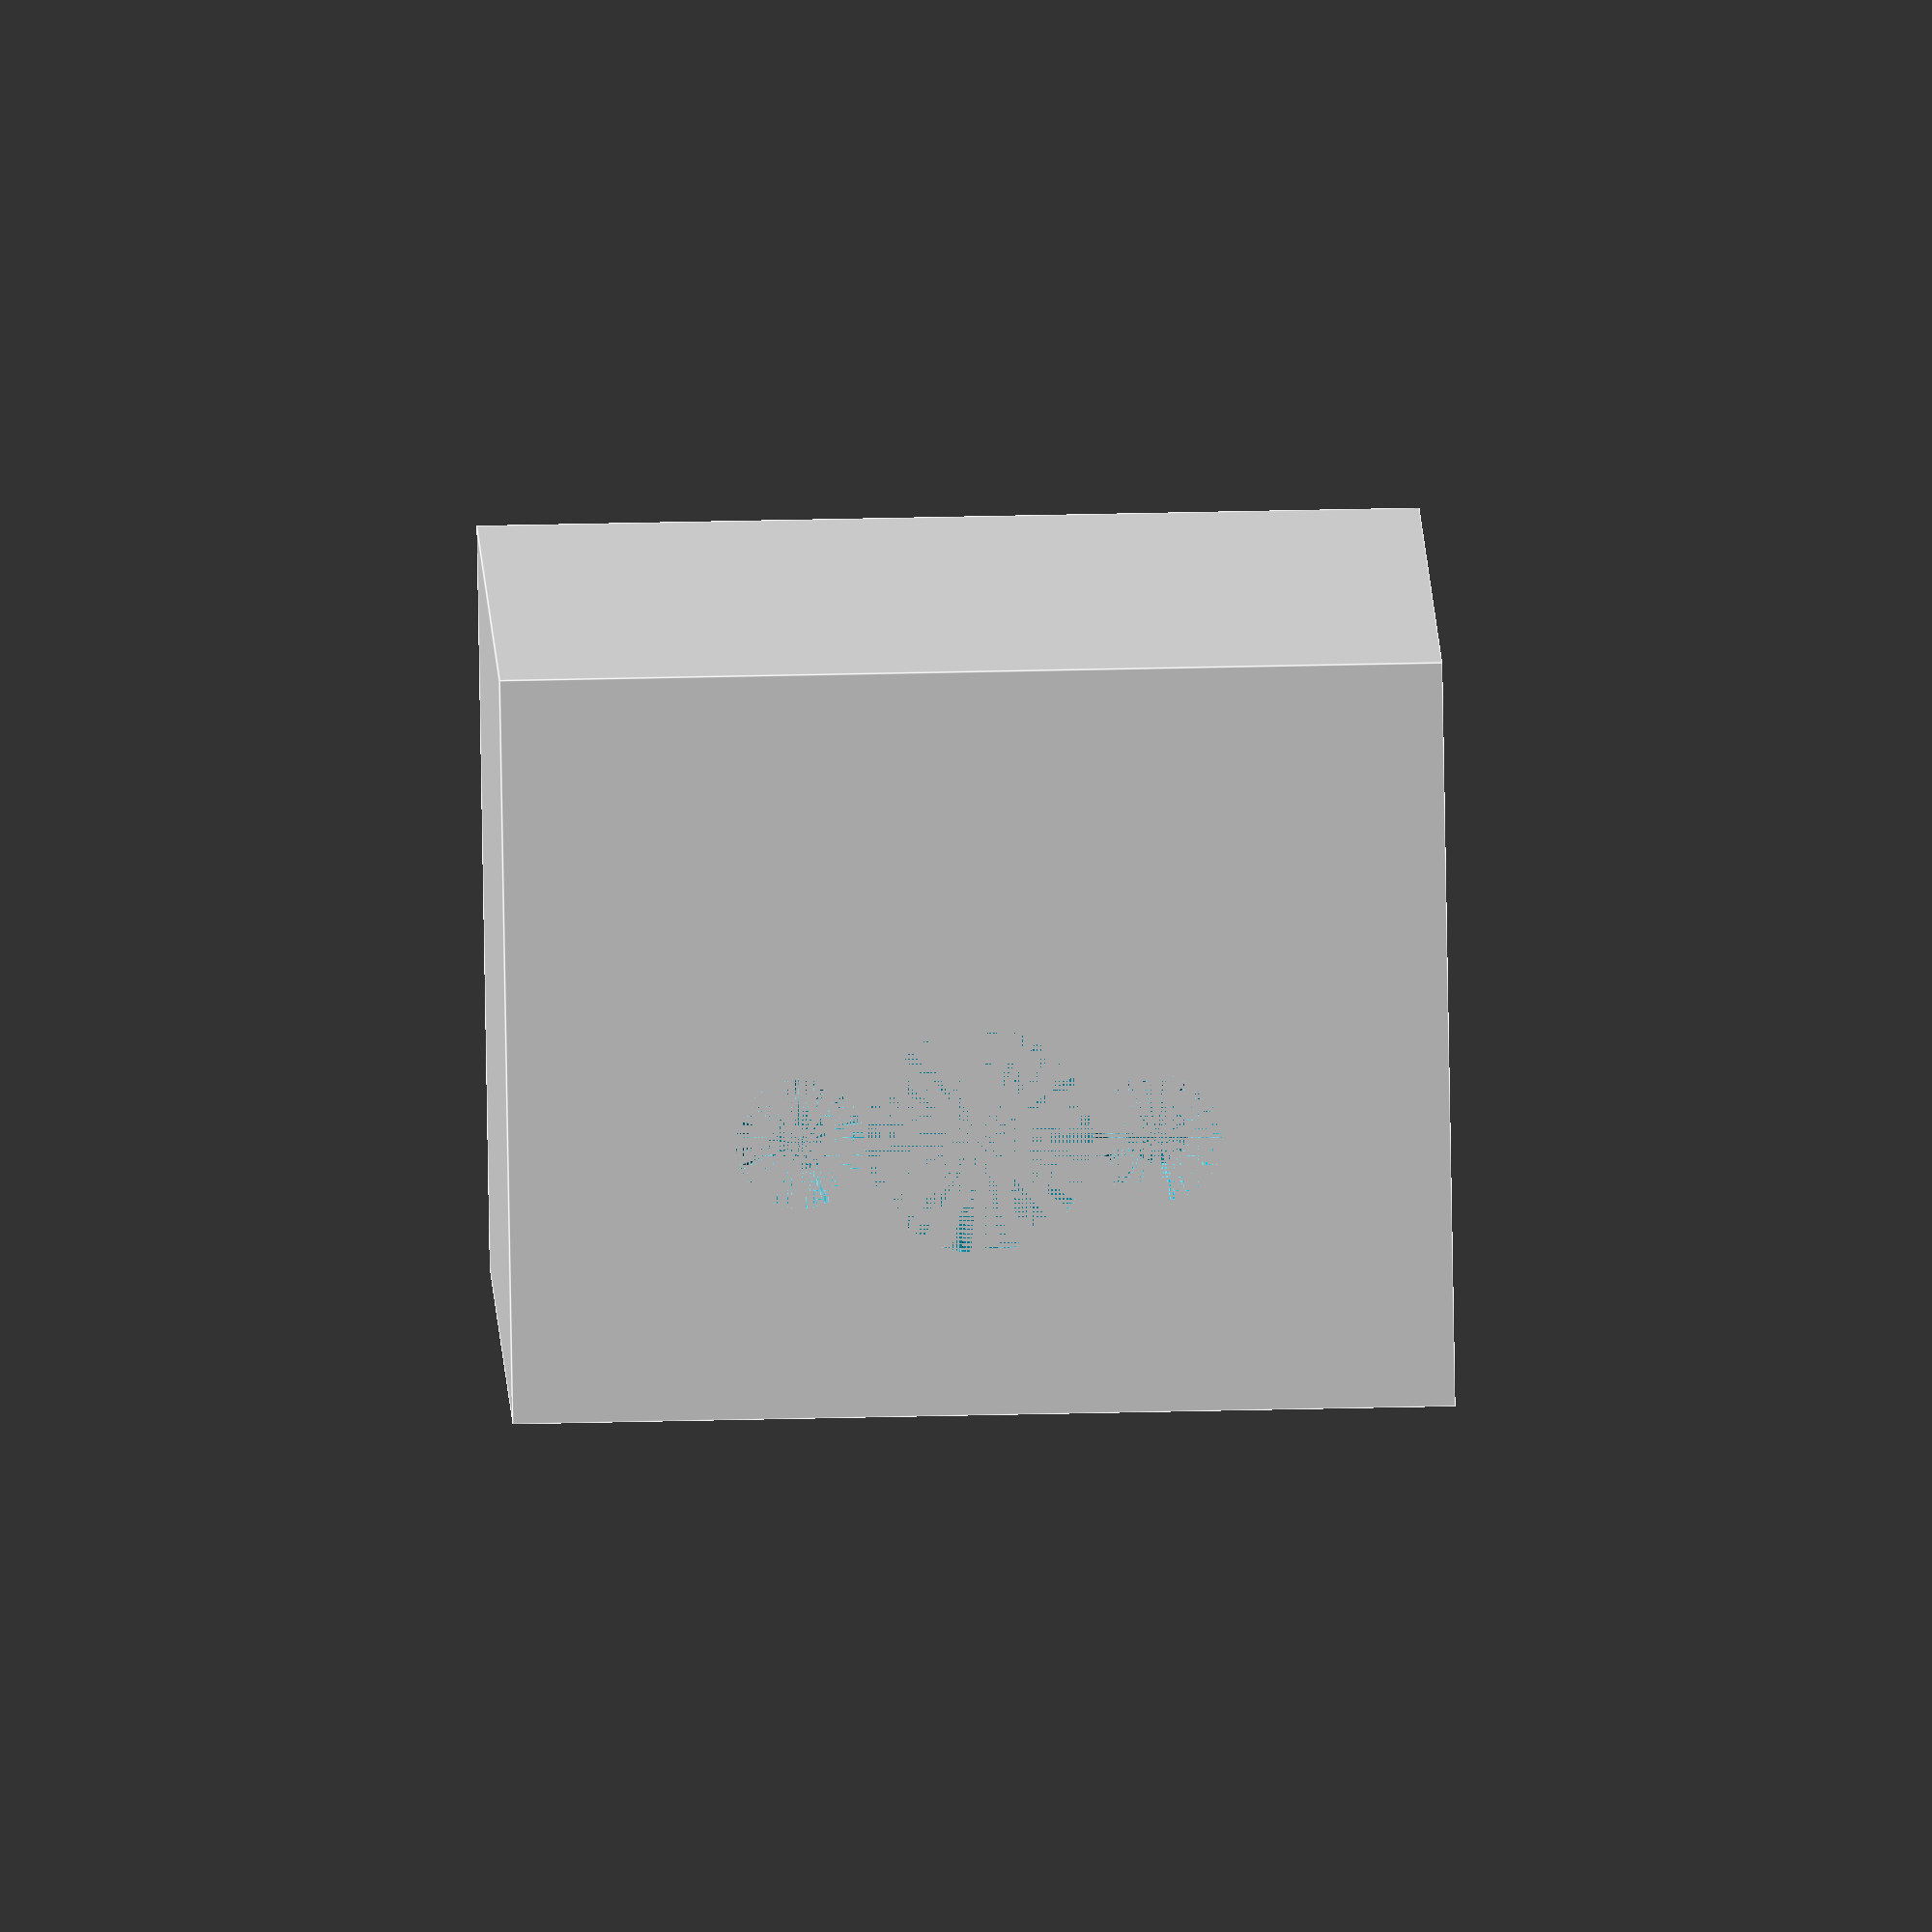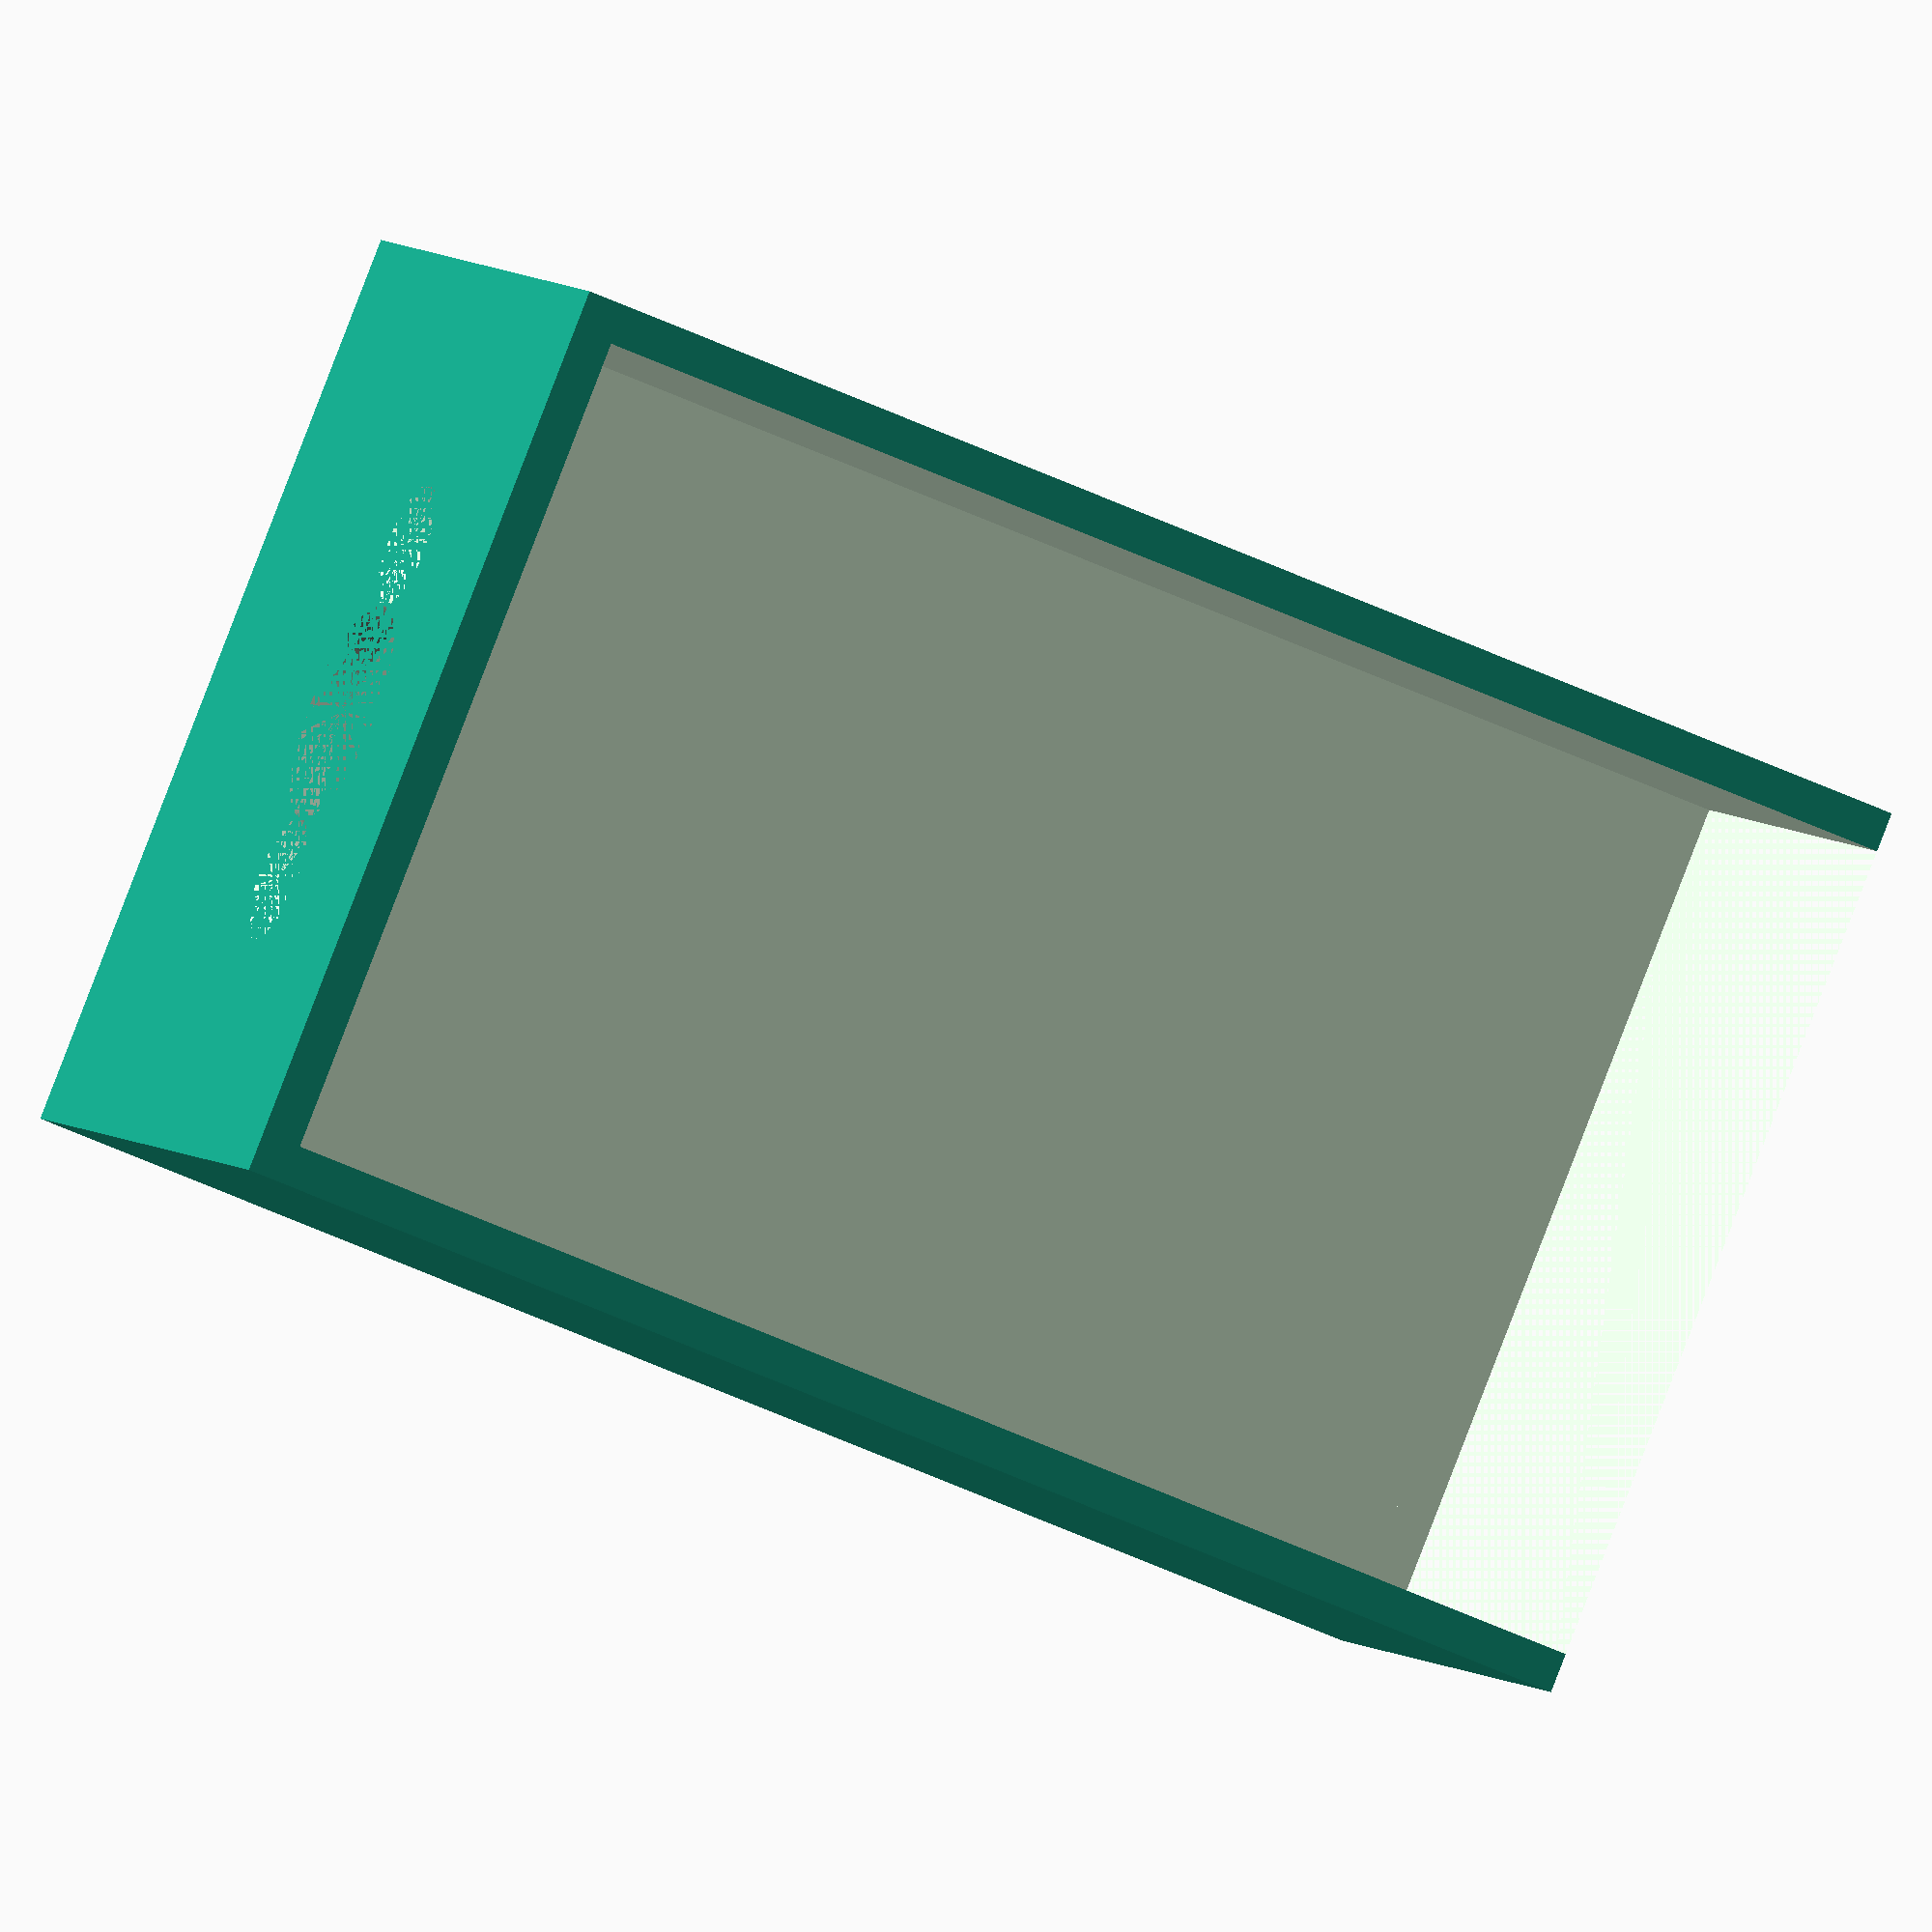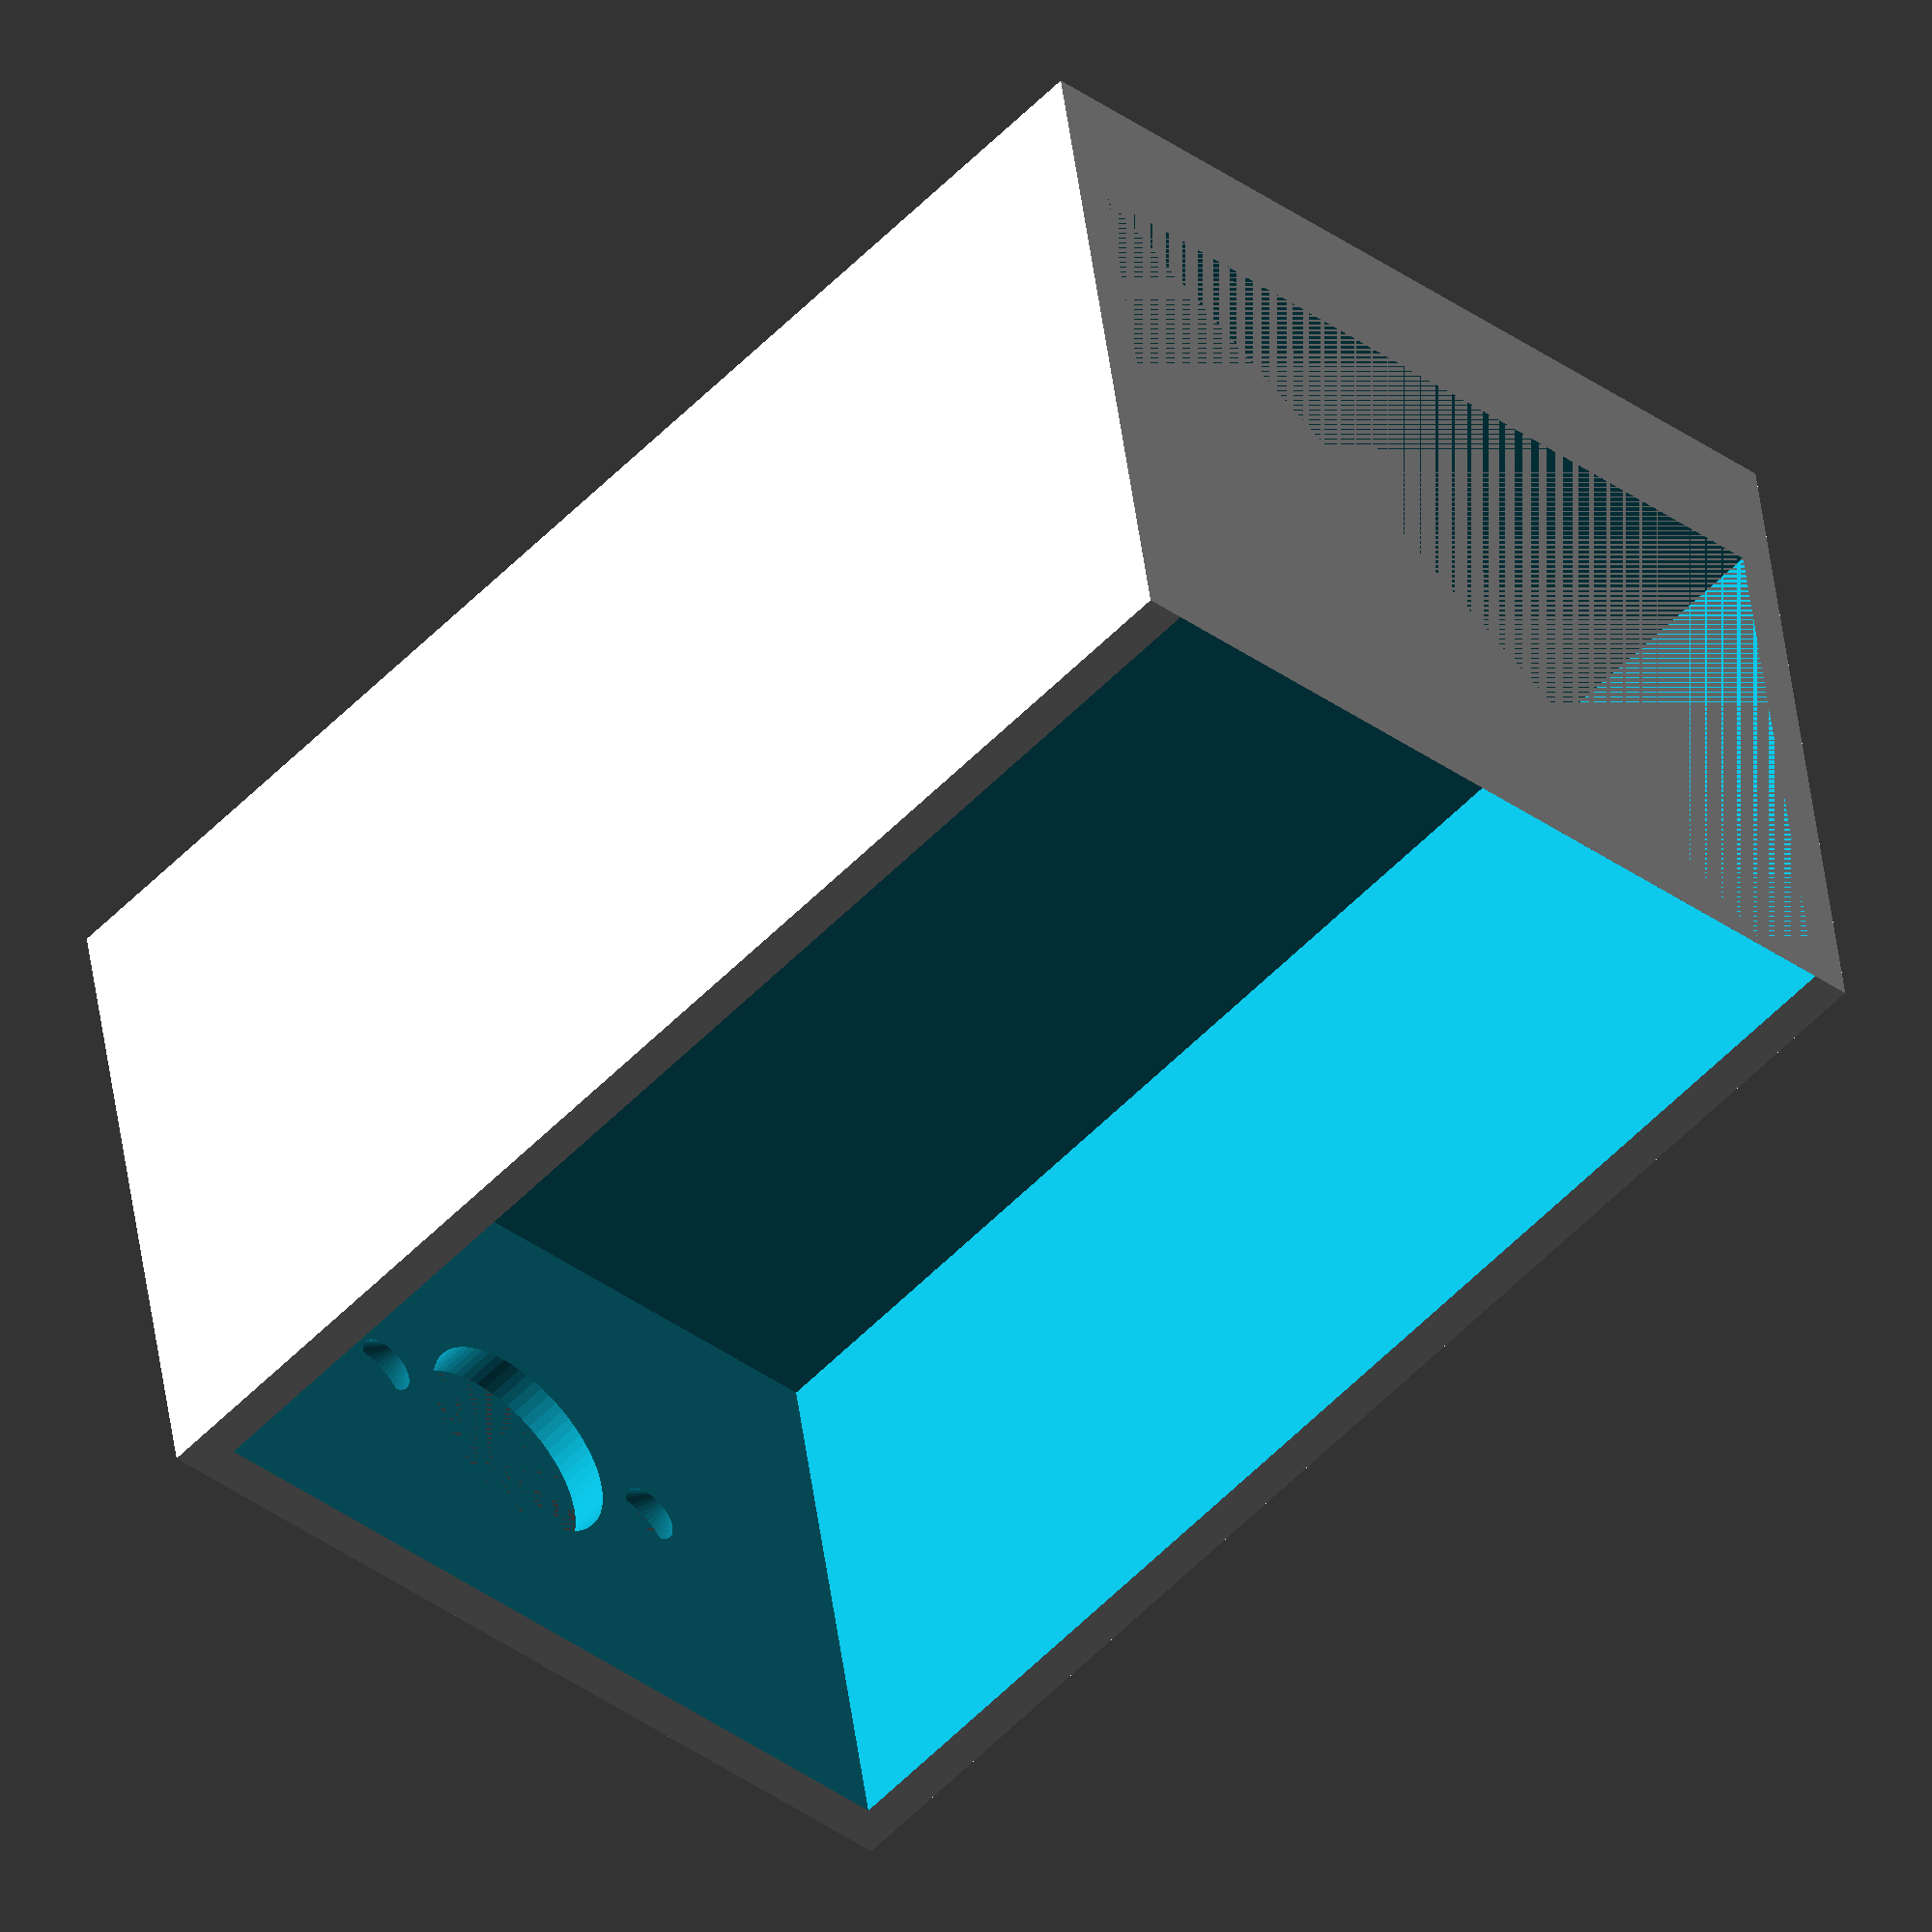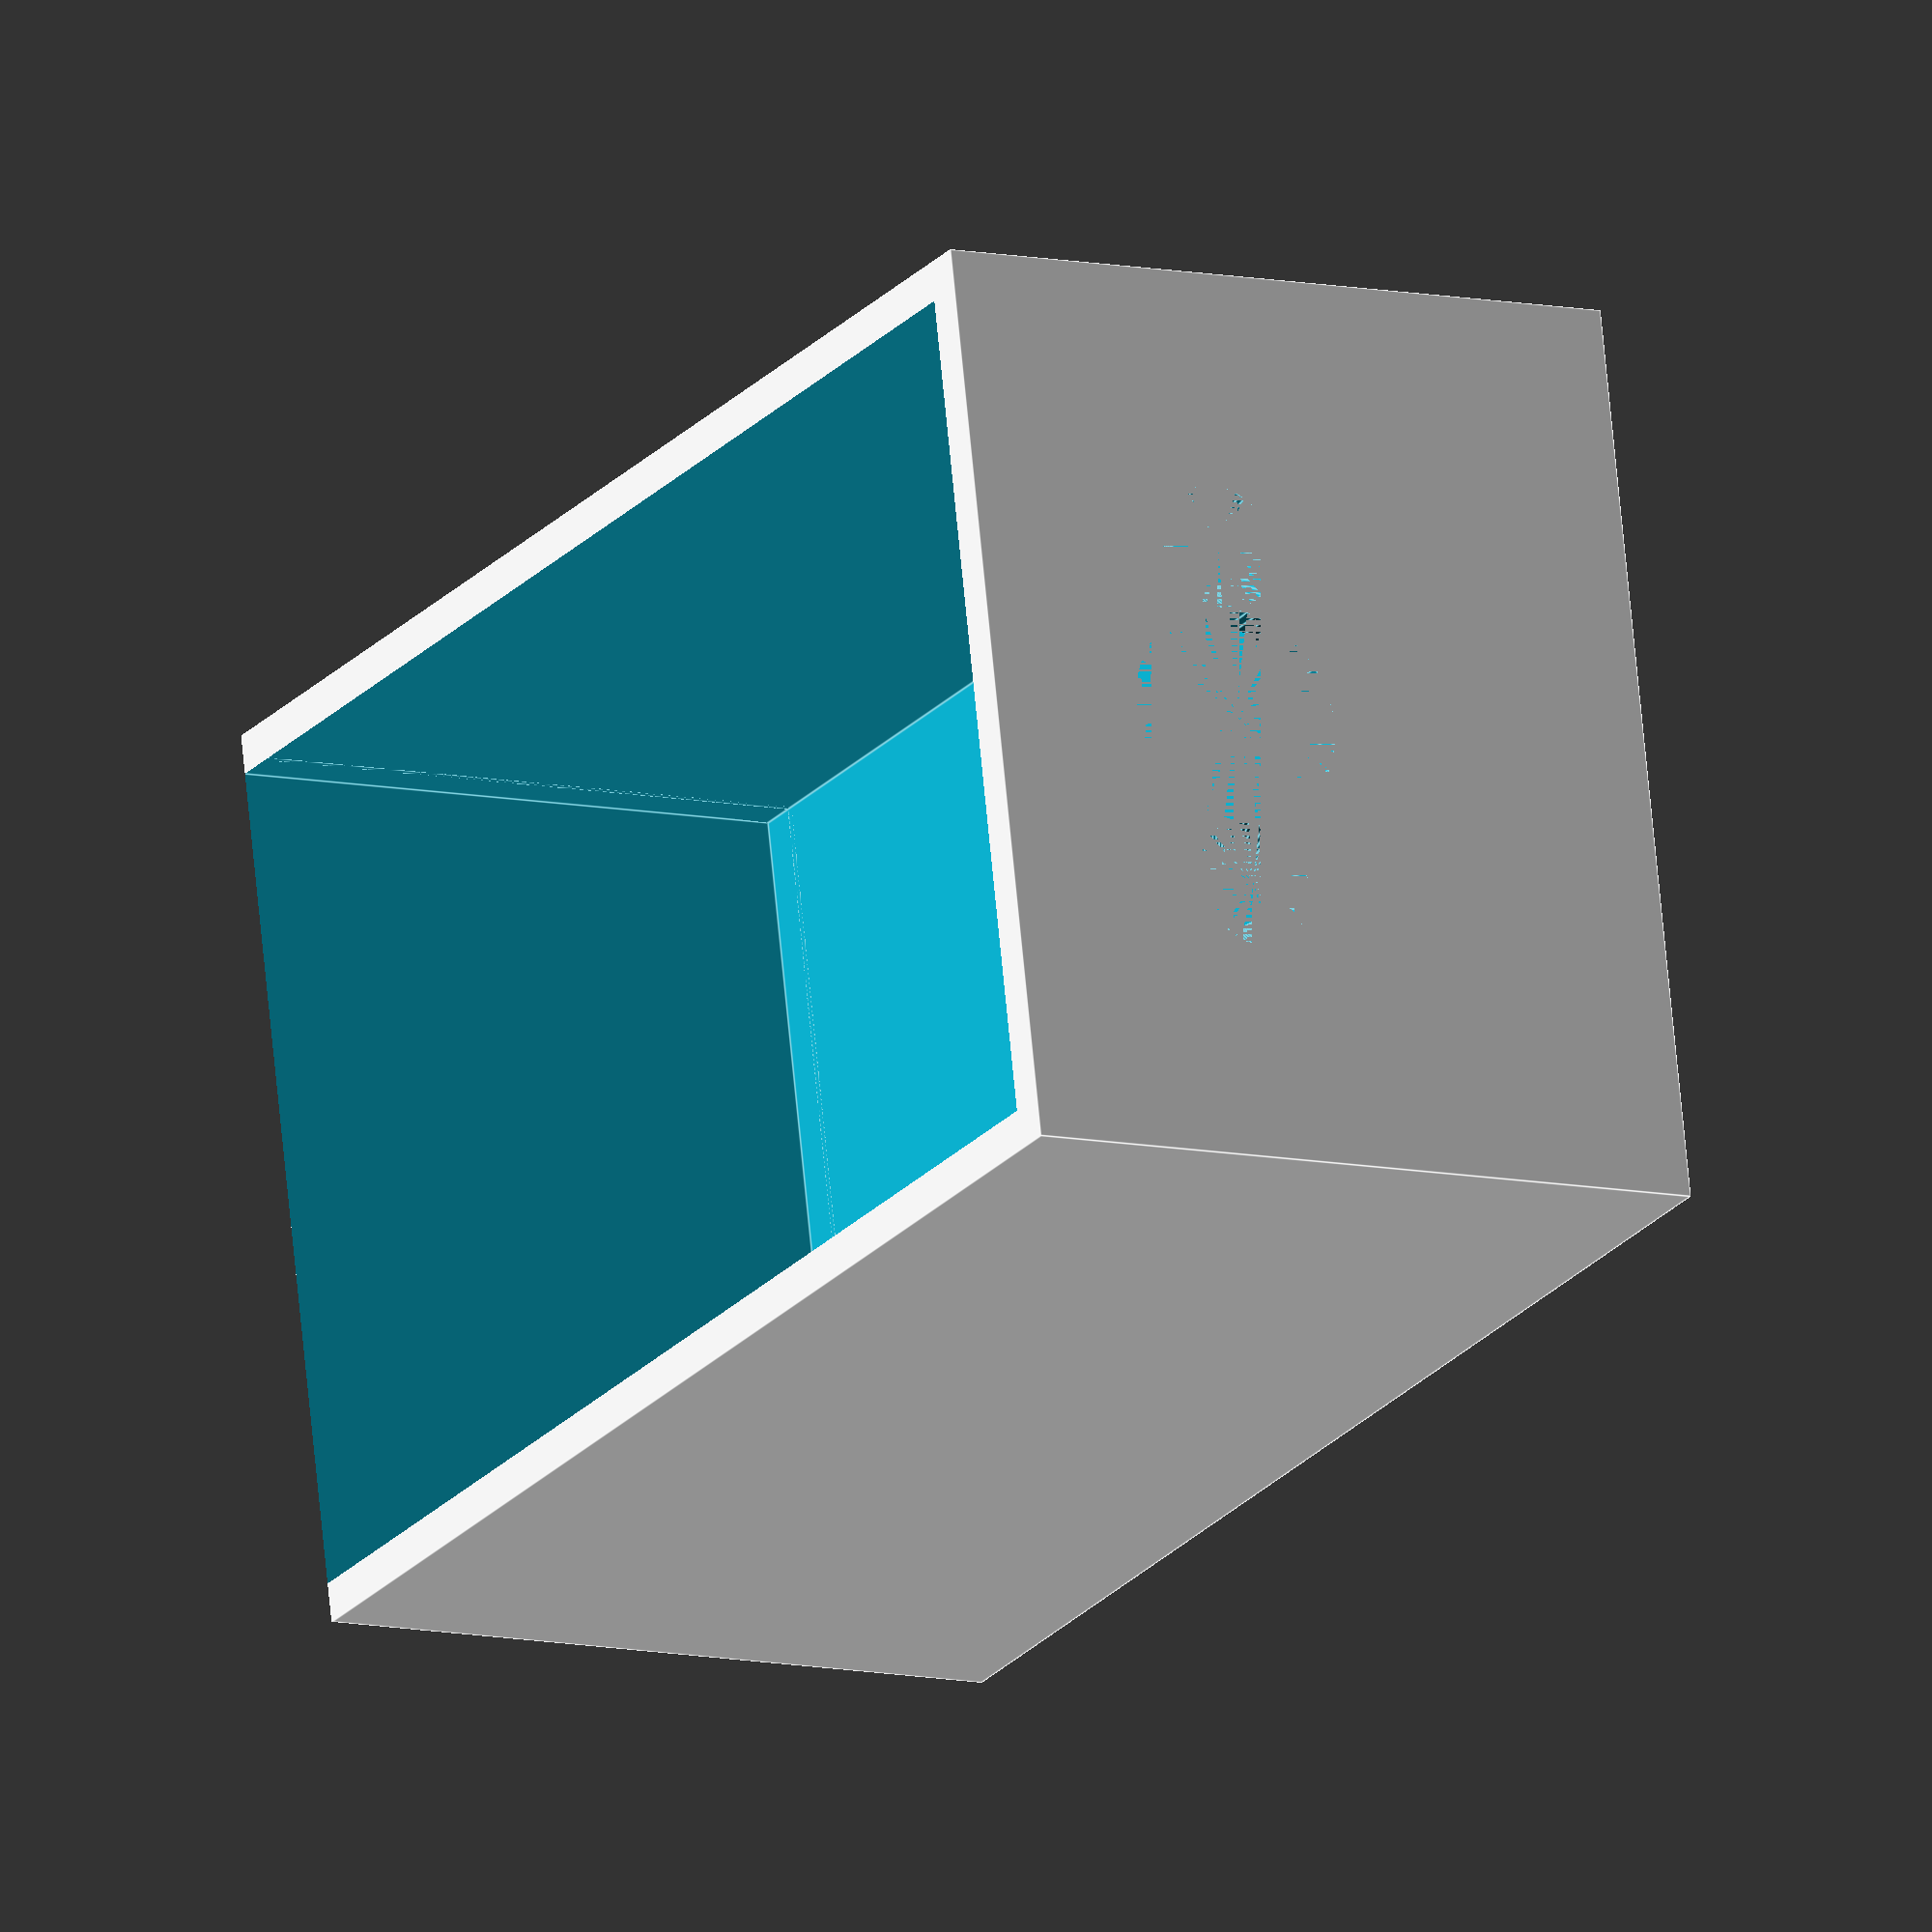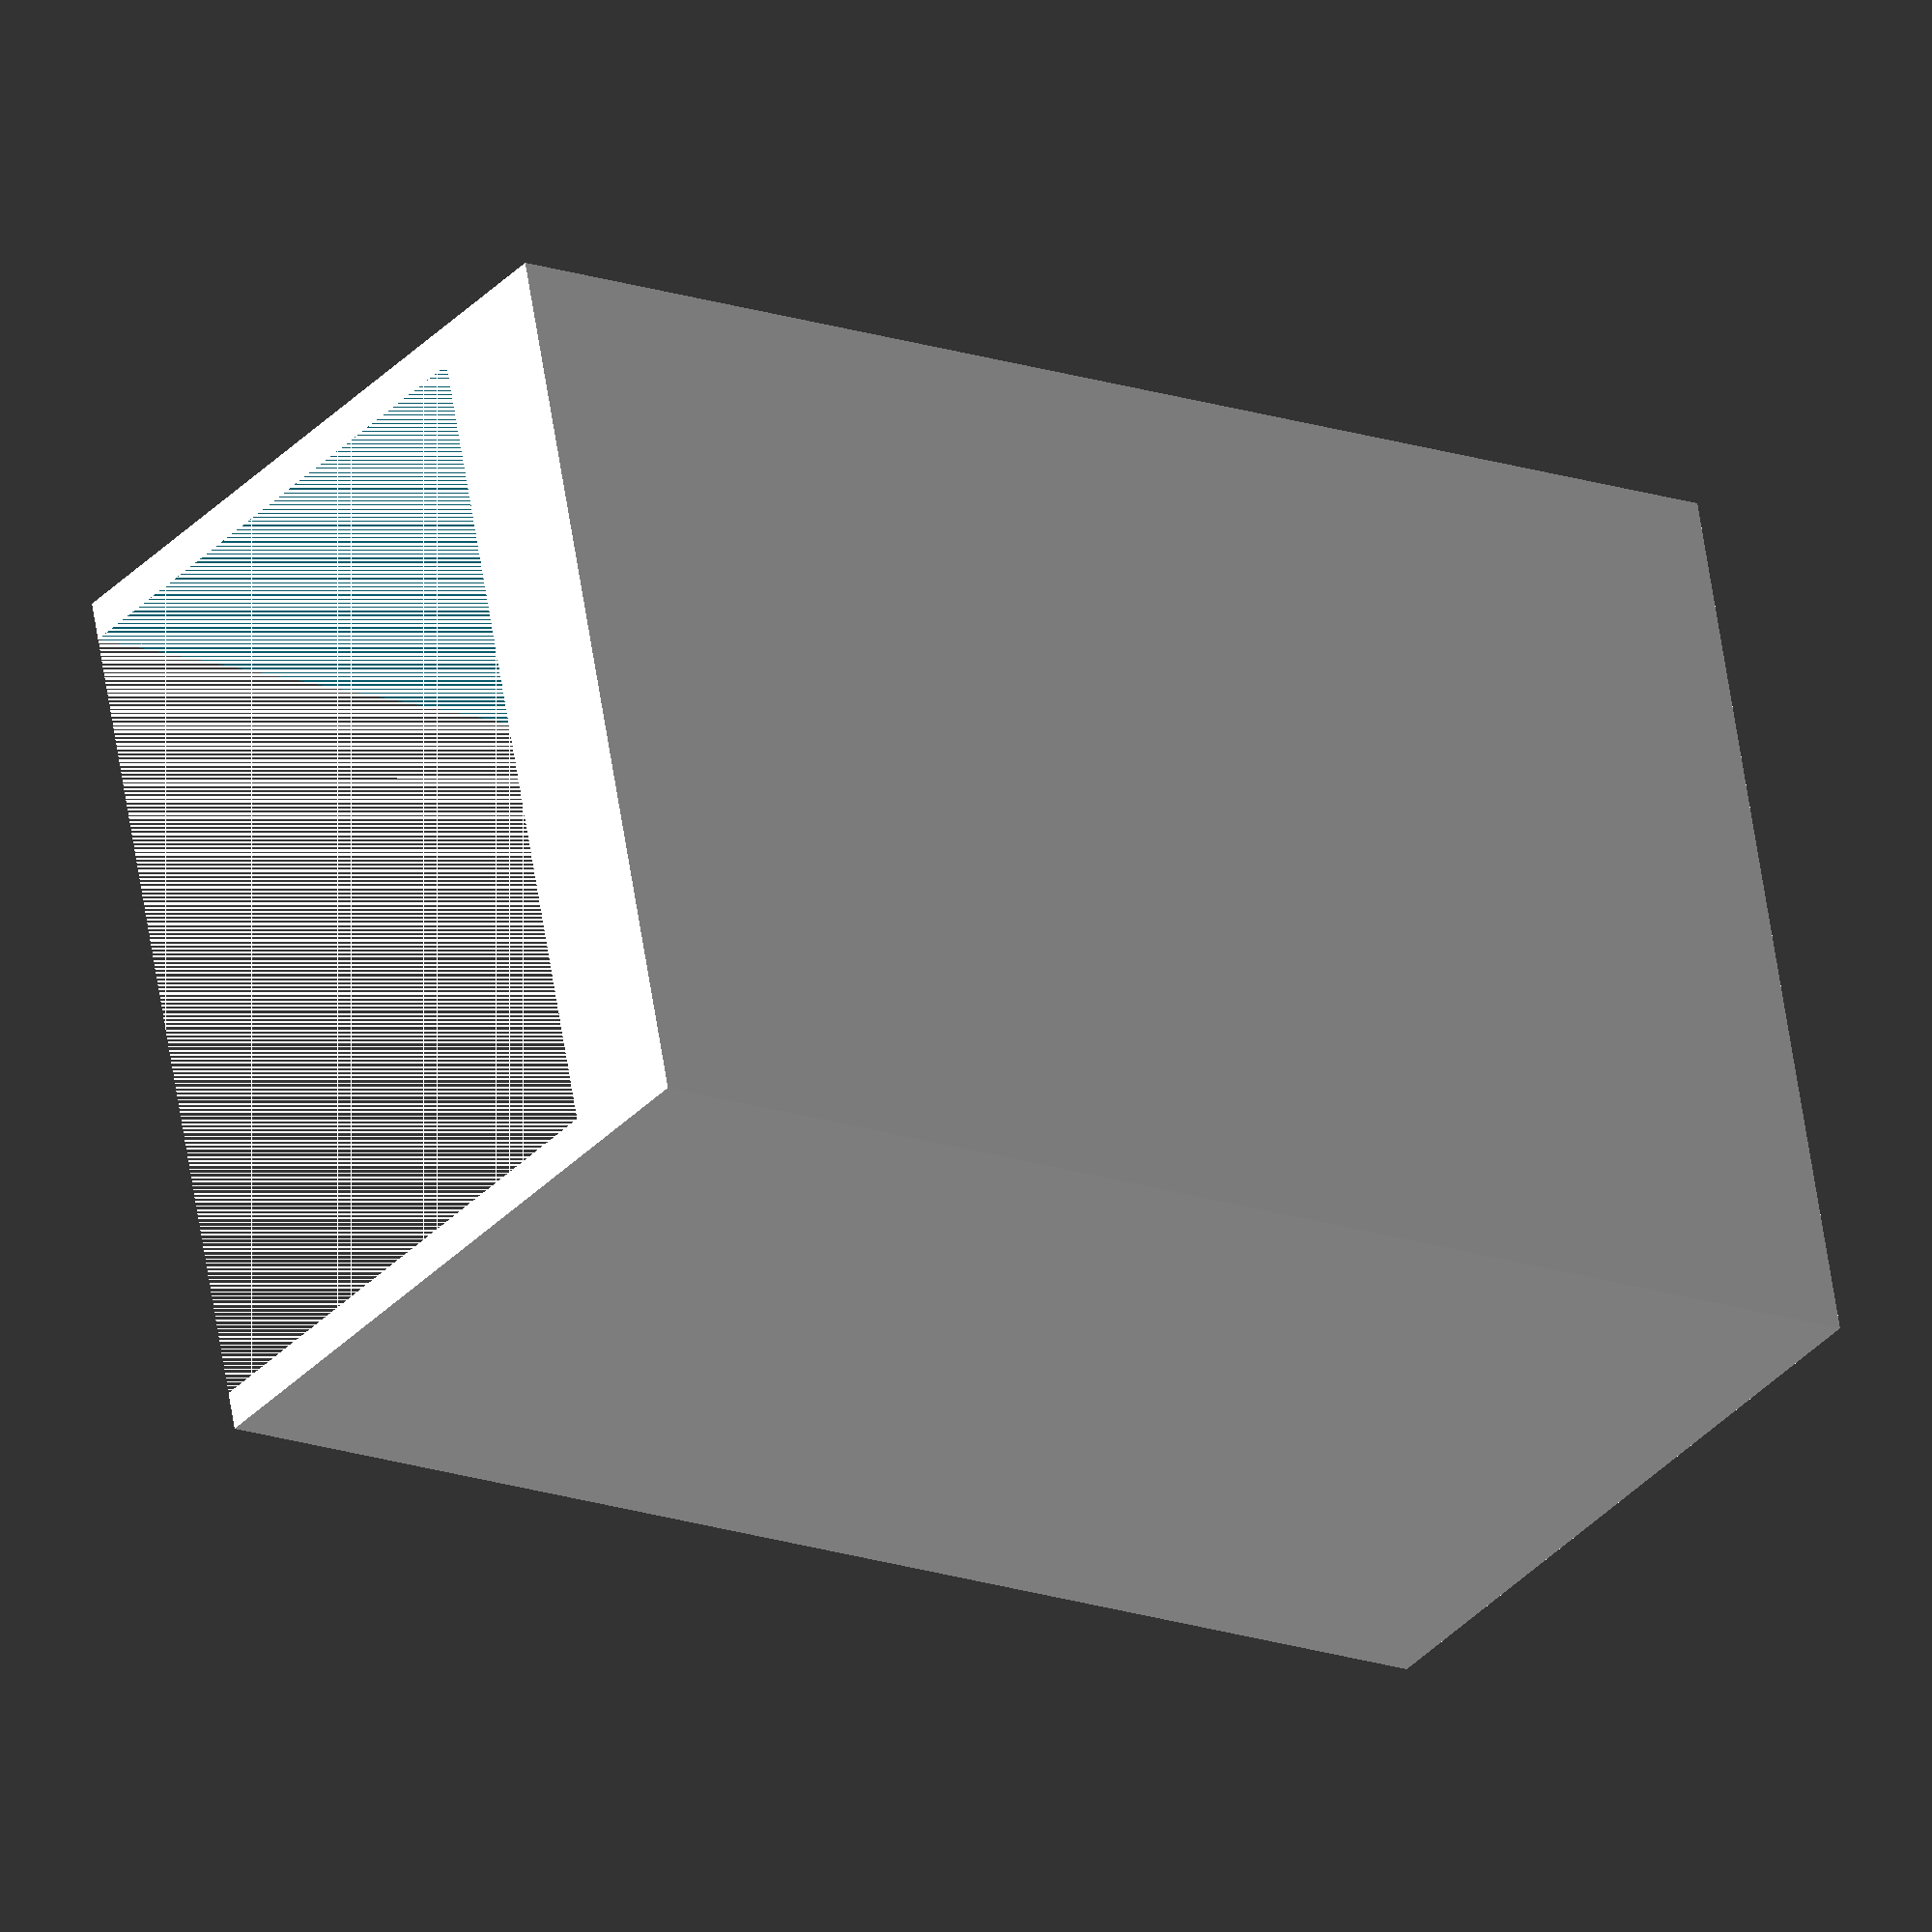
<openscad>
precision      = 70;

radial_gap     = 0.25;
cube_gap       = 0.5;

wall_thickness = 4;
/*************************************************************************************************/
/*************************************************************************************************/
/************************************* <NEW BASE MODULES/> ***************************************/
module cube_peg(length, width, height)
{
    cube(size = [length, width, height], center = true);
}
/*************************************************************************************************/
module radial_peg(radius, height)
{
    cylinder(r = radius, h = height, $fn = precision, center = true);
}
/*************************************************************************************************/
module cube_hole(length, width, height, wall)
{
    difference()
    {
        cube_peg(length + cube_gap + wall, width + cube_gap + wall, height);
        cube_peg(length + cube_gap, width + cube_gap, height);
    }
}
/*************************************************************************************************/
module radial_hole(radius, height, wall)
{
    wall = wall/2;
    difference()
    {
        radial_peg(radius + radial_gap + wall, height);
        radial_peg(radius + radial_gap, height);
    }
}
/*************************************************************************************************/
module cube_lip(length_outer, length_inner, width_outer, width_inner, height)
{
    difference()
    {
        cube(size = [length_outer, width_outer, height], center = true);
        cube(size = [length_inner, width_inner, height], center = true);
    }
}
/*************************************************************************************************/
module cube_lid(length_outer, length_inner, width_outer, width_inner, height)
{
    wall_size = 2;
    difference()
    {
        cube(size = [length_outer + wall_size, width_outer + wall_size, height], center = true);
        cube_lip(length_outer + cube_gap, length_inner - cube_gap, width_outer + cube_gap, width_inner - cube_gap, height);
    }
    translate([0, 0, -height])
    cube(size = [length_outer + wall_size, width_outer + wall_size, height], center = true);
}
/*************************************************************************************************/
module cube_cap(length_outer, width_outer, height, wall)
{
    difference()
    {
        cube_peg(length_outer + wall, width_outer + wall, height + wall);
        translate([0, 0, -wall])
        cube_peg(length_outer + cube_gap, width_outer + cube_gap, height);
    }
}
/*************************************************************************************************/
module radial_lip(radius_outer, radius_inner, height)
{
    difference()
    {
        cylinder(r = radius_outer, h = height, $fn = precision, center = true);
        cylinder(r = radius_inner, h = height, $fn = precision, center = true);
    }
}
/*************************************************************************************************/
module radial_lid(radius_lip_outer, radius_lip_inner, height)
{
    wall_radius = 2;// This is how much material is on the outside of the cap: it has nothing to do with fit.
    difference()
    {
      cylinder(r = radius_lip_outer + wall_radius, h = height, $fn = precision, center = true);
      radial_lip(radius_lip_outer + radial_gap, radius_lip_inner - radial_gap, height);
    }
    translate([0, 0, -height])
    cylinder(r = radius_lip_outer + wall_radius, h = height, $fn = precision, center = true);
}
/*************************************************************************************************/
module radial_cap(radius_peg, height, wall)
{
    difference()
    {
        cylinder(r = radius_peg + wall, h = height + wall, $fn = precision, center = true);
        translate([0, 0, wall/2])
        radial_peg(radius_peg + radial_gap, height);
    }
}
/************************************* </NEW BASE MODULES> *****************************************/
/*********************************** <NEW COMPOSITE MODULES/> **************************************/
/***************************************************************************************************/

botball_radius = 179/2;
camera_clearance = 15;
castor_offset_angle = 0;
castor_offset_radius = botball_radius - 13;
mount_offset_angle = 45;
mount_offset_radius = 70;
cutout_width = 60;
cutout_length = (botball_radius + camera_clearance) * 2;

deck_height = 5;
deck_spacing = 60;
link_footprint = 120/2;

bumper_height = 25;
bumper_thickness = 6;
bumper_top_height = 15;
bumper_bottom_height = deck_height * 2;
hole_radius = 2.5;

wheel_radius = 30;
wheel_width = 10;
wheel_allowance = 5;

motor_width = 26;
motor_length = 42;
motor_height = 20;
motor_mount_thickness = 3;

motor_shaft_radius = 7/2;
motor_mount_orad   = 4/2;
motor_mount_irad   = 3/4;

unit_height = (bumper_top_height + bumper_bottom_height) * 2 + camera_clearance * 2;

/***************************************************************************************/
//rotate([0, -90, 0])
module motor_mount()
{

    difference(){
        //big cube
        translate([0, 0, motor_mount_thickness])
        cube_cap(motor_length, motor_width, motor_height, motor_mount_thickness);
        //hole for the motor
        translate([(motor_length + motor_mount_thickness/2) /2, 0, 0])
        cube_peg(motor_mount_thickness/2, motor_width + motor_mount_thickness/6, motor_height);
        //this is just a test for the next two lines
        //translate([motor_mount_thickness/2, 0, motor_mount_thickness])
        //cube_peg(motor_length, motor_width + motor_mount_thickness, motor_height + motor_mount_thickness);
        
        //right hole
        translate([-(motor_length + motor_mount_thickness/2) /2, 5.5, 0])
        
        rotate([0, -90, 0])
        cylinder(r1 = motor_mount_irad, r2 = motor_mount_orad, h = motor_mount_thickness/2, $fn = precision, center = true);
        //left hole
        translate([-(motor_length + motor_mount_thickness/2) /2, -5.5, 0])
        rotate([0, -90, 0])
        cylinder(r1 = motor_mount_irad, r2 = motor_mount_orad, h = motor_mount_thickness/2, $fn = precision, center = true);
        //center hole
        translate([-(motor_length + motor_mount_thickness/2) /2, 0.0, 0])
        rotate([0, 90, 0])
        cylinder(r = motor_shaft_radius, h = motor_mount_thickness/2, $fn = precision, center = true);
    }
   
}
motor_mount();
</openscad>
<views>
elev=263.9 azim=89.1 roll=179.0 proj=o view=edges
elev=175.9 azim=337.9 roll=16.2 proj=o view=wireframe
elev=135.6 azim=47.9 roll=6.9 proj=o view=solid
elev=9.5 azim=11.2 roll=240.4 proj=o view=edges
elev=34.0 azim=169.3 roll=324.6 proj=o view=wireframe
</views>
